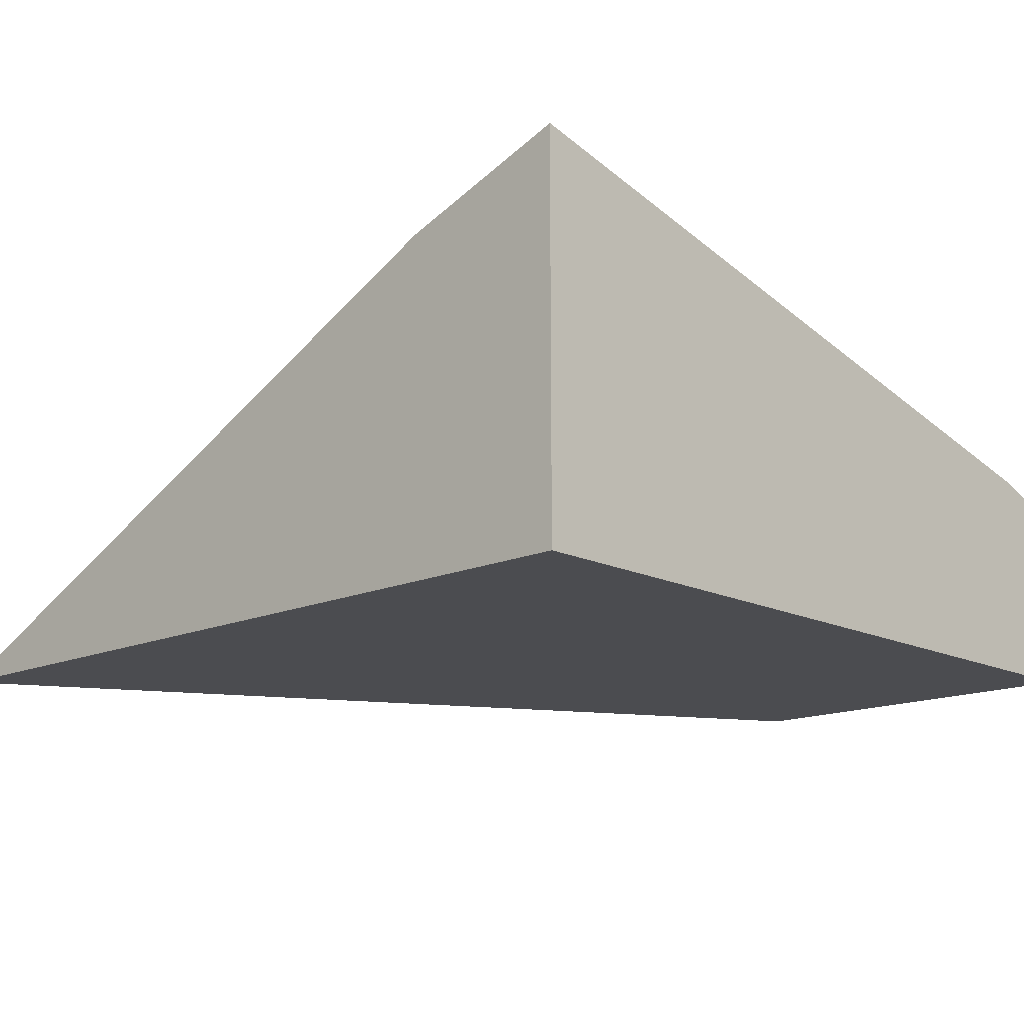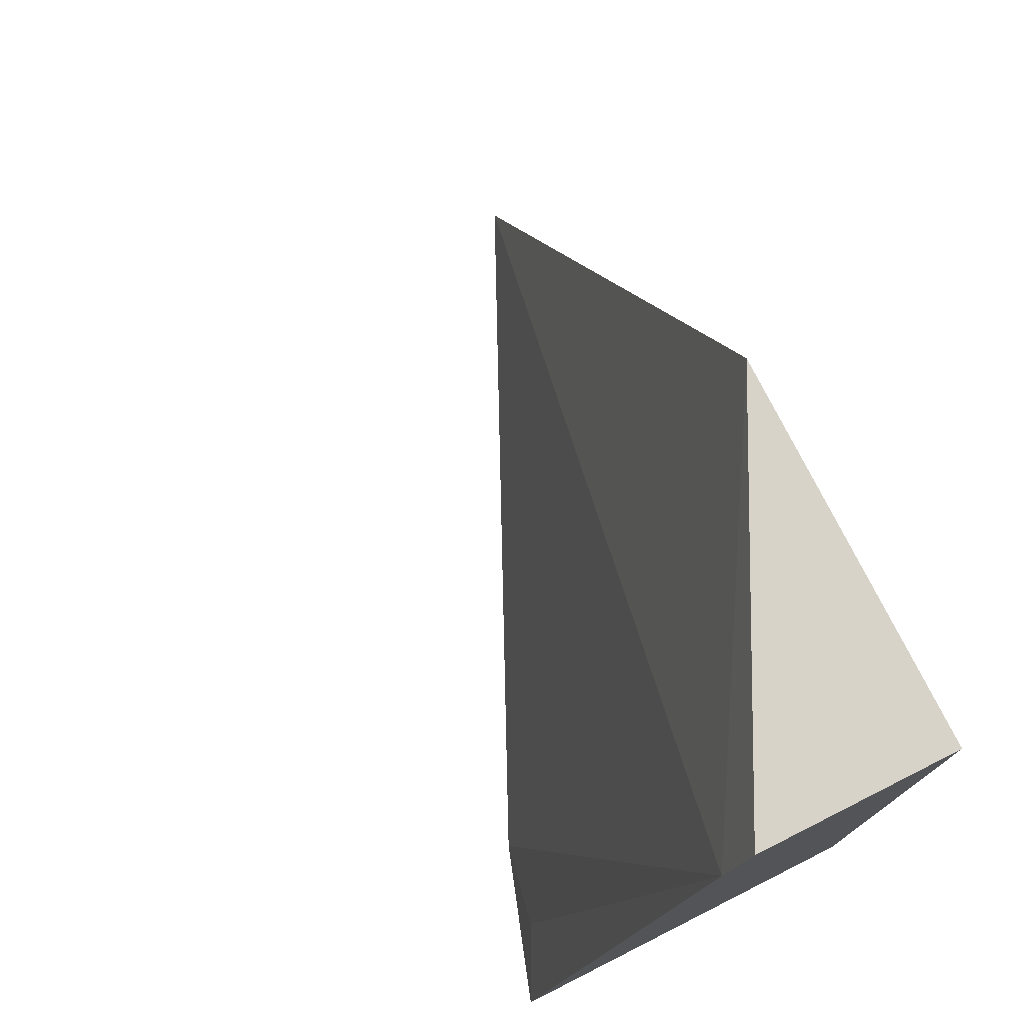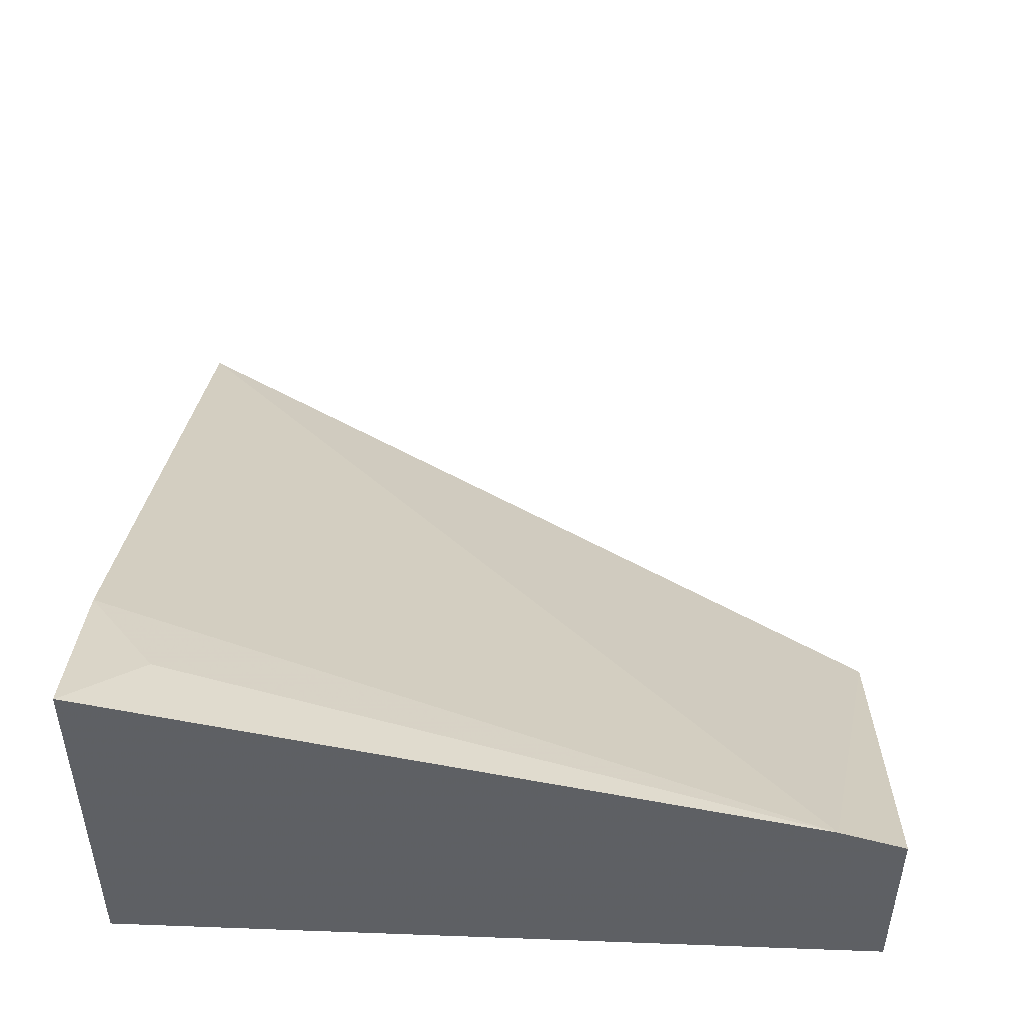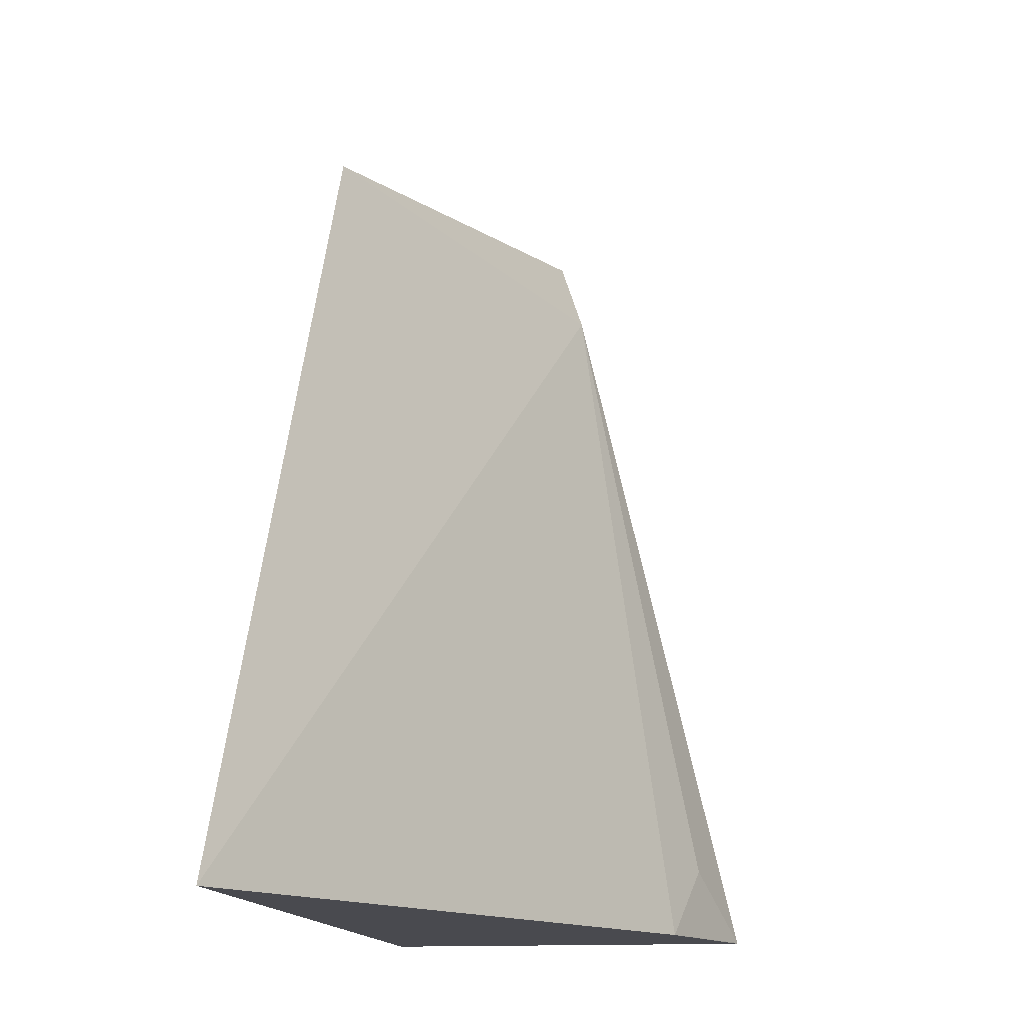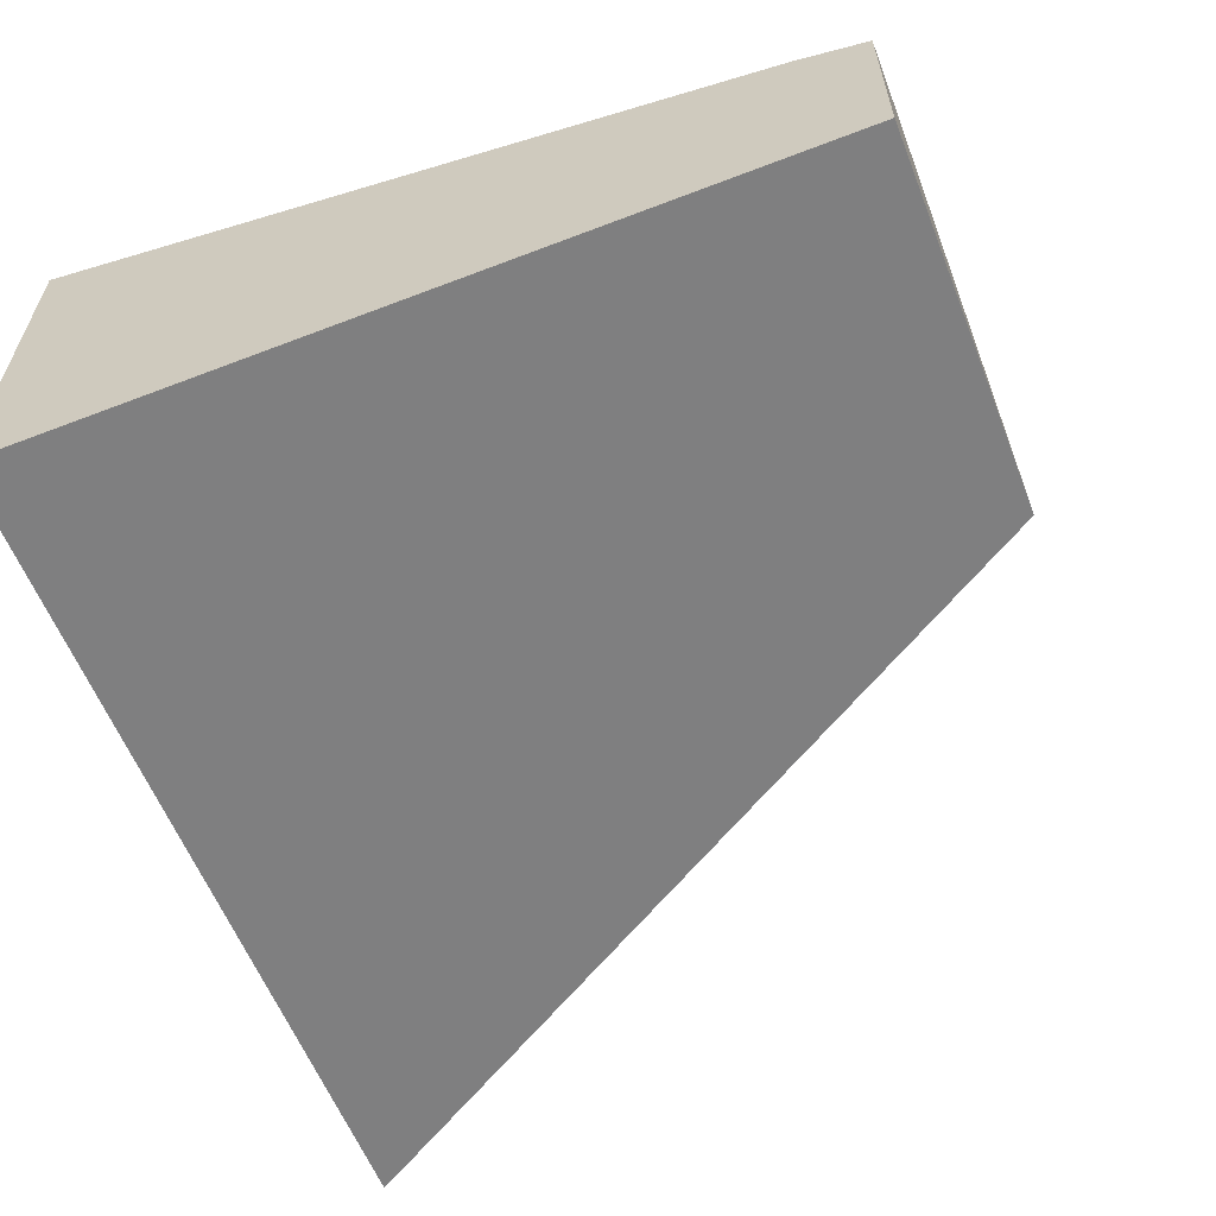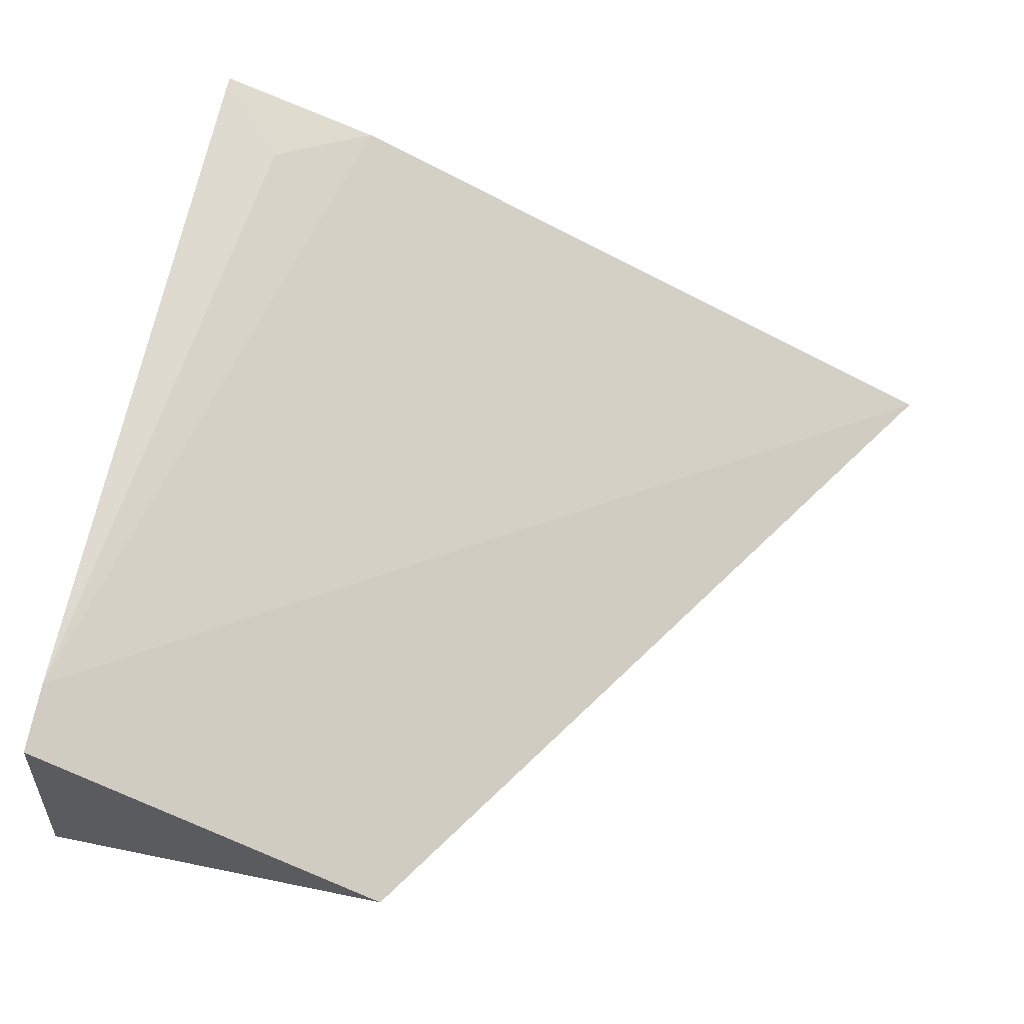
<metadata>
{"format":"obj","ext":"obj","renderer":"f3d","projection":"perspective","resolution":1024,"background":"white","views":[{"elev":-15.2,"azim":-136.6,"up":"+Y"},{"elev":76.4,"azim":-116.8,"up":"+Z"},{"elev":47.4,"azim":-87.6,"up":"+Y"},{"elev":-13.6,"azim":98.5,"up":"+Z"},{"elev":-59.8,"azim":-68.5,"up":"+Y"},{"elev":54.7,"azim":12.4,"up":"+Y"}]}
</metadata>
<code>
v -0.4326 -0.798 -0.2776
v -0.4326 -0.798 -0.00254
v -0.4326 -0.667 -0.2776
v -0.1416 -0.798 -0.2776
v -0.4326 -0.7332 -0.00254
v -0.3066 -0.798 -0.00254
v -0.4326 -0.667 -0.2773
v -0.3757 -0.6863 -0.2776
v -0.4326 -0.7253 -0.02637
v -0.4077 -0.6795 -0.2524
f 3 7 8
f 8 10 9
f 7 10 8
f 7 9 10
f 5 6 9
f 4 9 6
f 4 8 9
f 2 6 5
f 1 6 2
f 1 4 6
f 1 8 4
f 1 3 8
f 1 7 3
f 1 9 7
f 1 5 9
f 1 2 5

</code>
